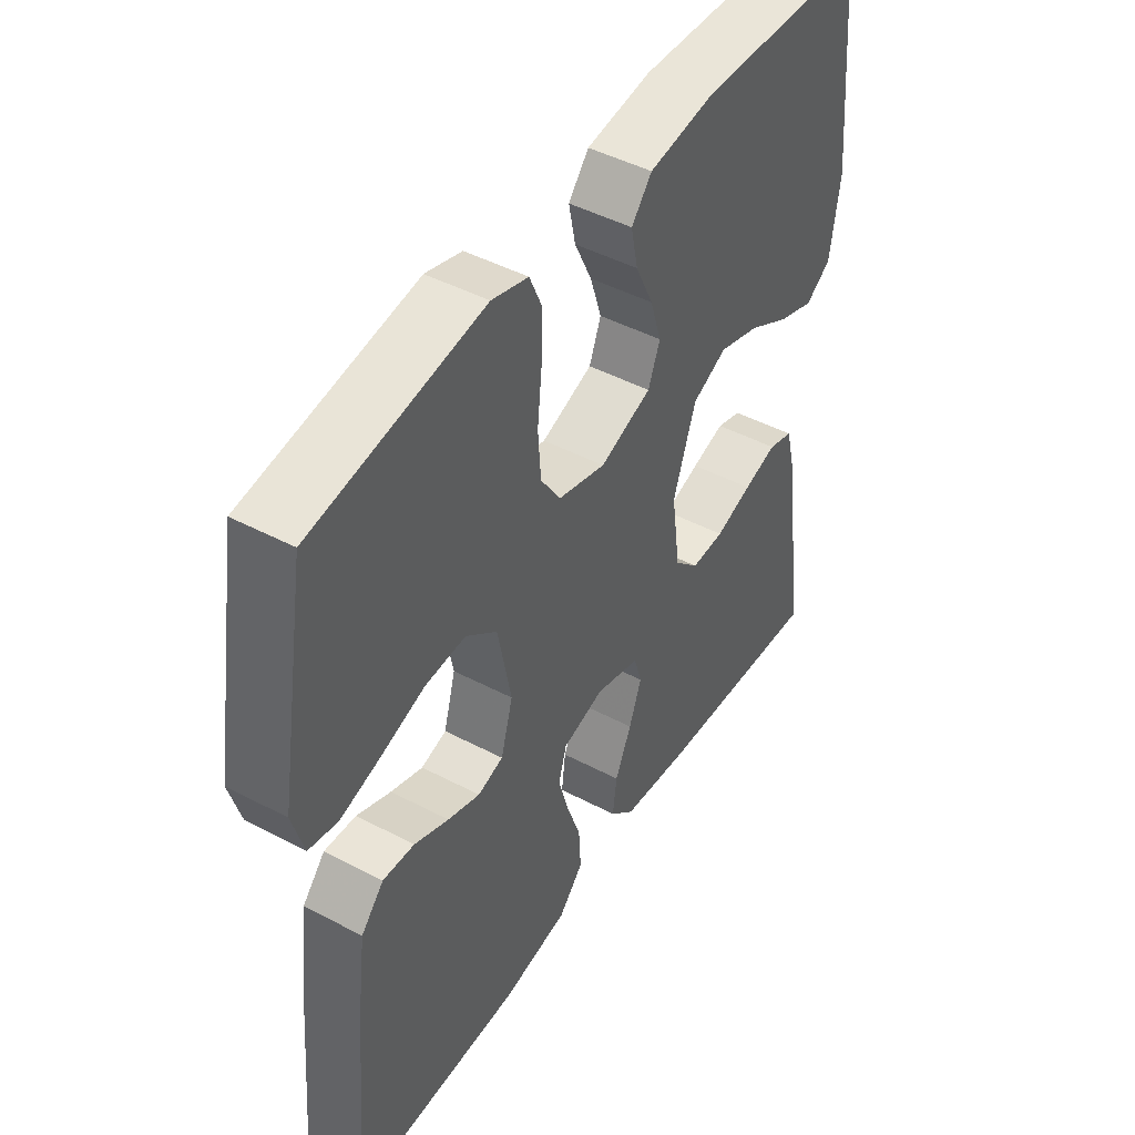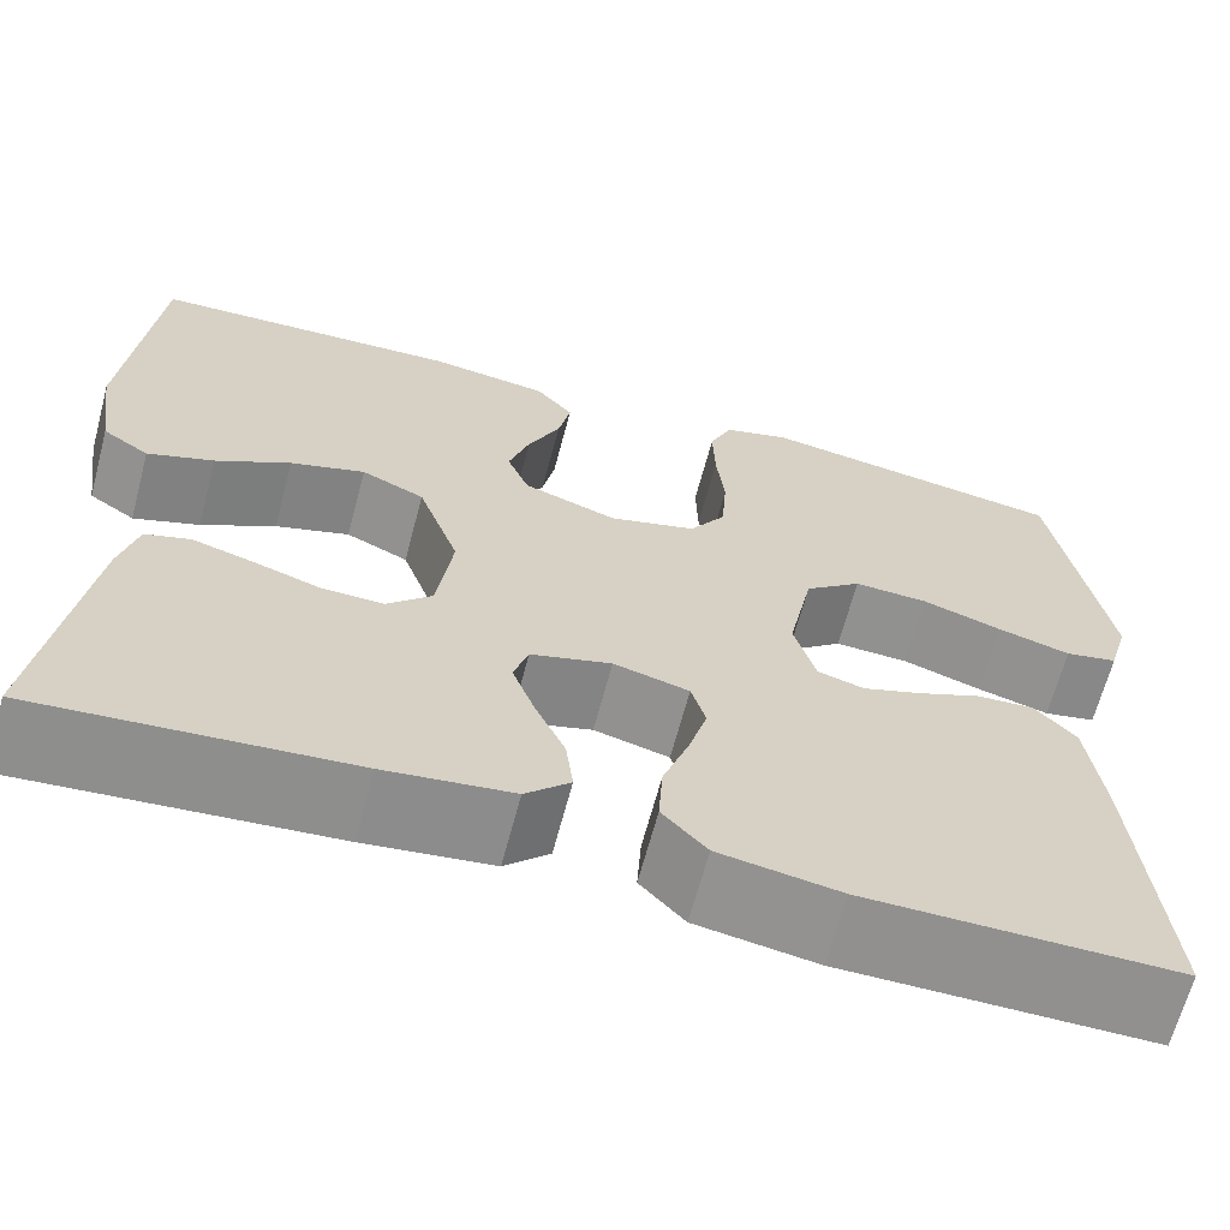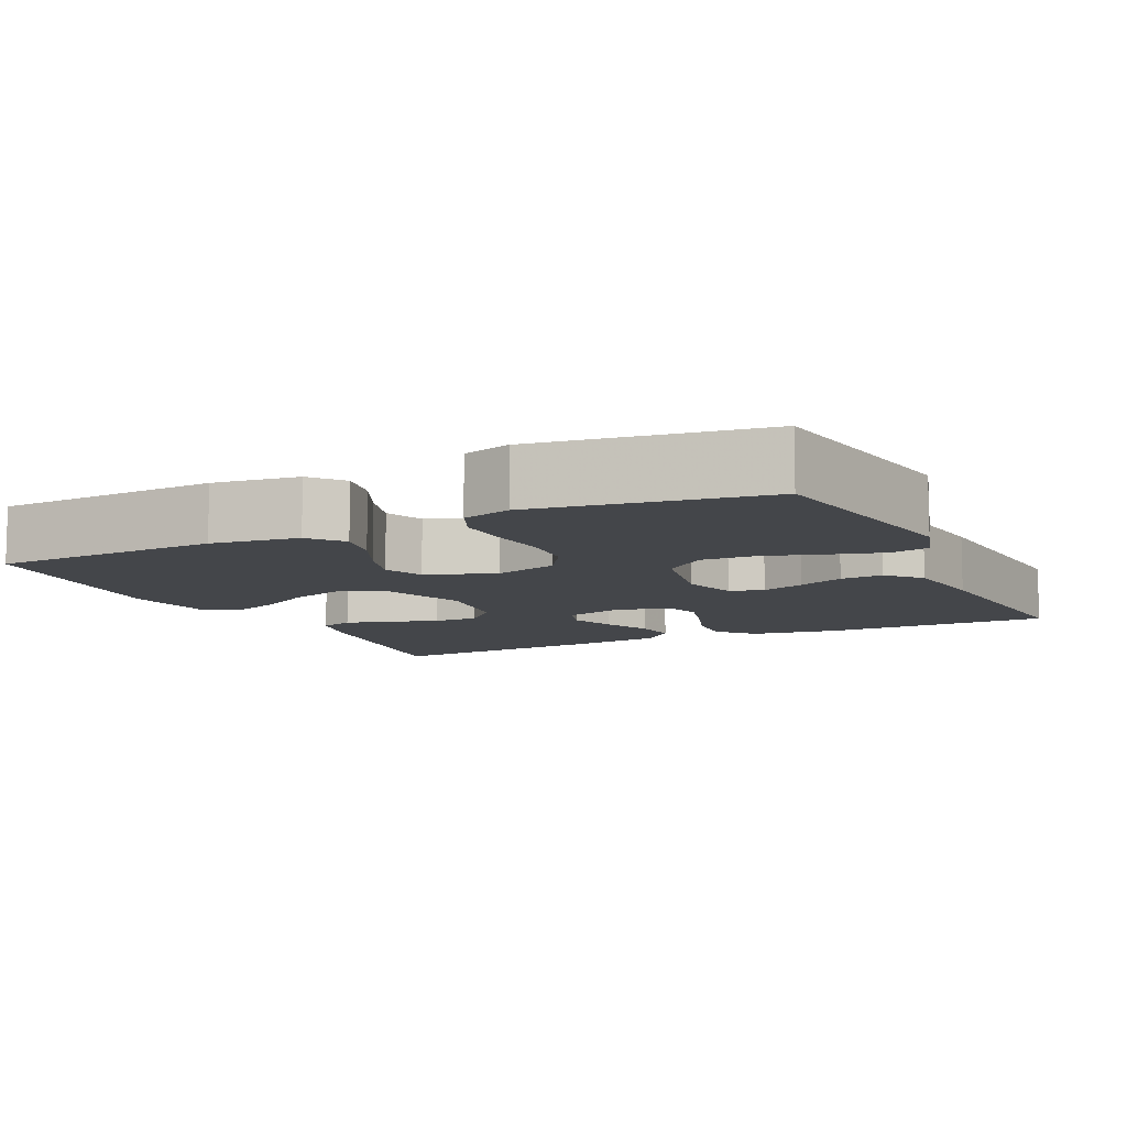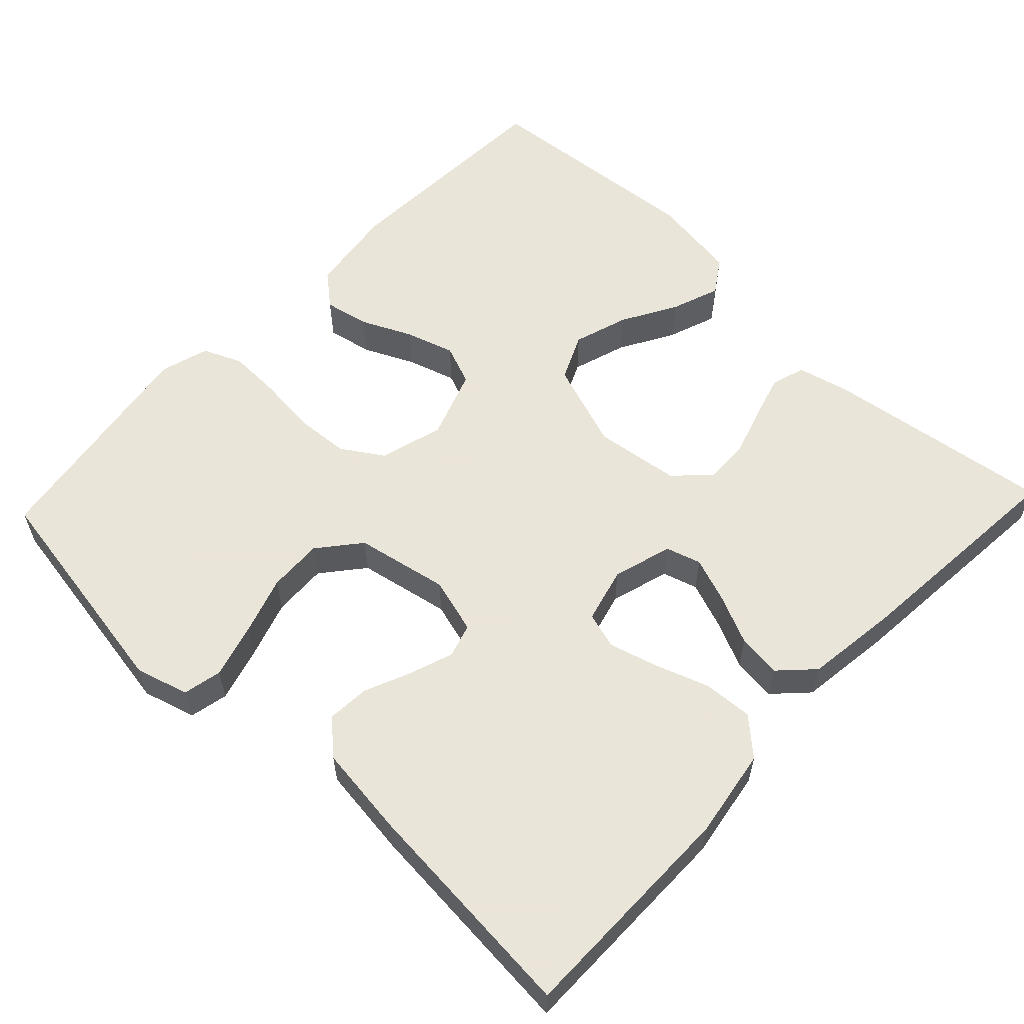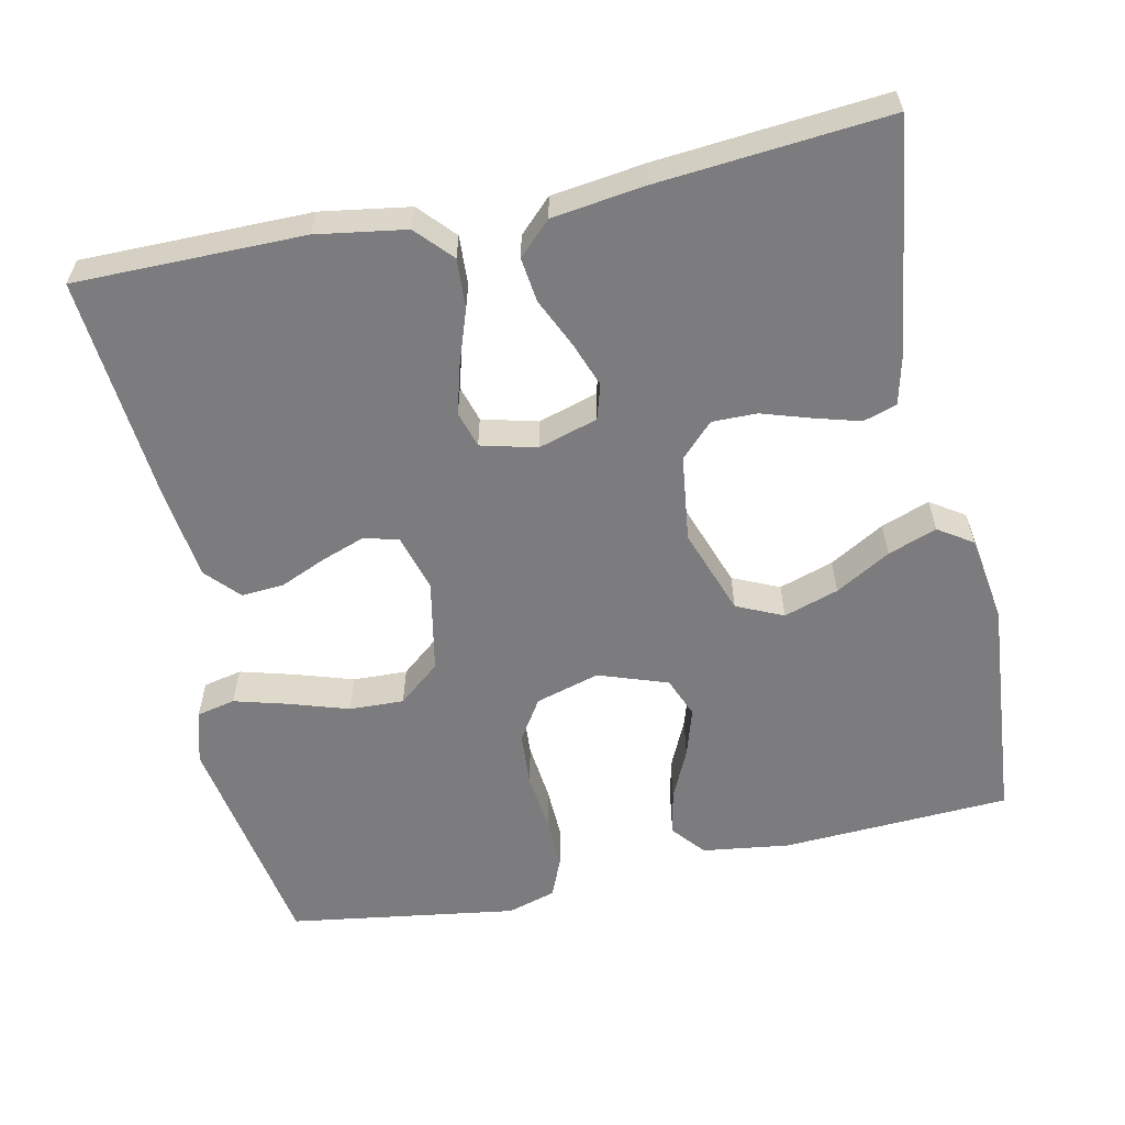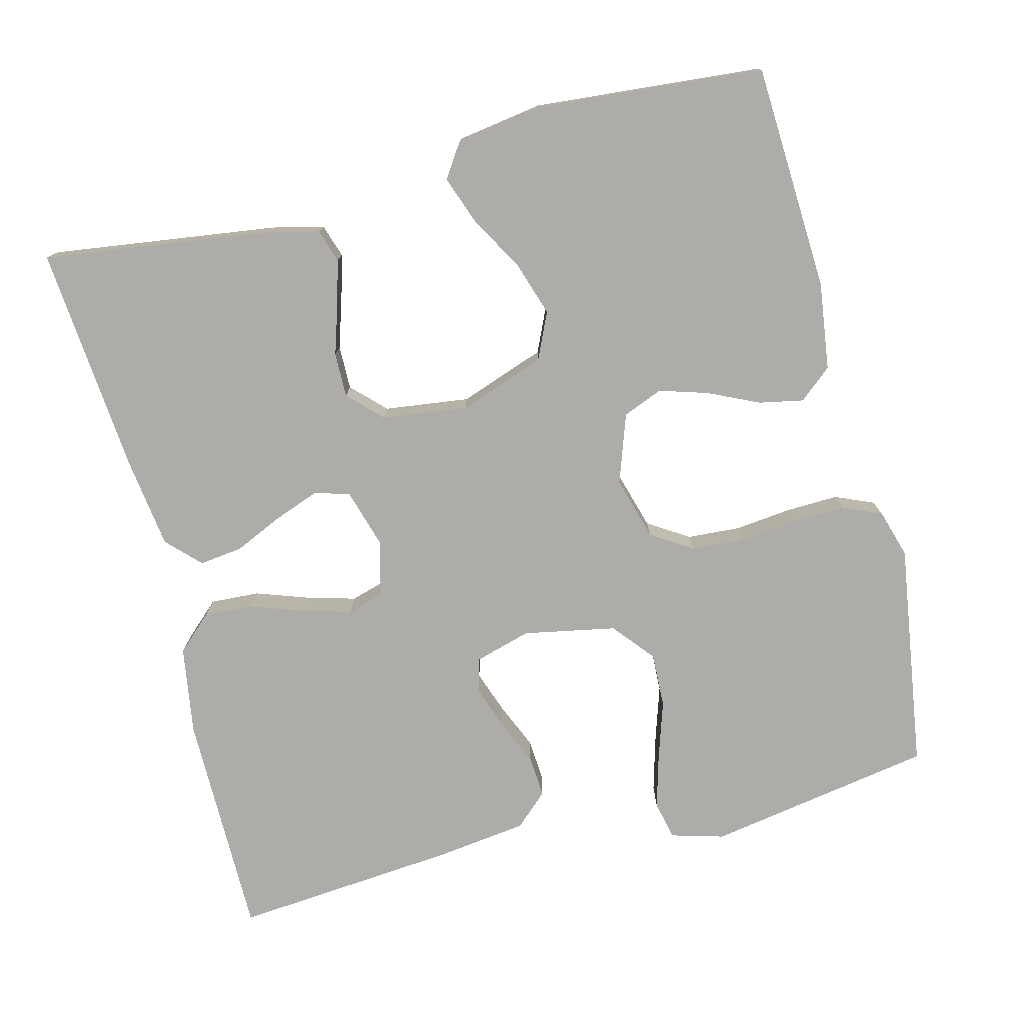
<metadata>
{"format":"obj","ext":"obj","renderer":"f3d","projection":"perspective","resolution":1024,"background":"white","views":[{"elev":46.1,"azim":121.1,"up":"+Z"},{"elev":-65.7,"azim":-14.9,"up":"+Z"},{"elev":-9.4,"azim":25.7,"up":"+Y"},{"elev":58.6,"azim":133.5,"up":"+Y"},{"elev":-58.9,"azim":-167.7,"up":"+Y"},{"elev":-77.0,"azim":-75.5,"up":"+Y"}]}
</metadata>
<code>
v -0.5 0.07 0.5
v -0.2 0.07 0.514
v -0.085 0.07 0.498
v -0.049 0.07 0.455
v -0.061 0.07 0.396
v -0.092 0.07 0.33
v -0.112 0.07 0.266
v -0.091 0.07 0.213
v 0 0.07 0.181
v 0.084 0.07 0.205
v 0.119 0.07 0.259
v 0.124 0.07 0.33
v 0.116 0.07 0.407
v 0.114 0.07 0.476
v 0.136 0.07 0.527
v 0.2 0.07 0.546
v 0.5 0.07 0.5
v 0.55 0.07 0.2
v 0.53 0.07 0.13
v 0.479 0.07 0.119
v 0.408 0.07 0.139
v 0.331 0.07 0.164
v 0.259 0.07 0.167
v 0.204 0.07 0.122
v 0.18 0.07 0
v 0.201 0.07 -0.074
v 0.246 0.07 -0.087
v 0.303 0.07 -0.067
v 0.364 0.07 -0.041
v 0.42 0.07 -0.037
v 0.46 0.07 -0.081
v 0.475 0.07 -0.2
v 0.5 0.07 -0.5
v 0.2 0.07 -0.499
v 0.083 0.07 -0.48
v 0.04 0.07 -0.433
v 0.044 0.07 -0.368
v 0.069 0.07 -0.297
v 0.087 0.07 -0.233
v 0.073 0.07 -0.185
v 0 0.07 -0.166
v -0.078 0.07 -0.189
v -0.092 0.07 -0.235
v -0.07 0.07 -0.295
v -0.041 0.07 -0.359
v -0.034 0.07 -0.417
v -0.077 0.07 -0.459
v -0.2 0.07 -0.475
v -0.5 0.07 -0.5
v -0.458 0.07 -0.2
v -0.441 0.07 -0.131
v -0.397 0.07 -0.117
v -0.338 0.07 -0.134
v -0.273 0.07 -0.155
v -0.214 0.07 -0.156
v -0.171 0.07 -0.113
v -0.156 0.07 0
v -0.196 0.07 0.114
v -0.257 0.07 0.142
v -0.329 0.07 0.119
v -0.401 0.07 0.078
v -0.465 0.07 0.055
v -0.51 0.07 0.085
v -0.527 0.07 0.2
v -0.5 0 0.5
v -0.2 0 0.514
v -0.085 0 0.498
v -0.049 0 0.455
v -0.061 0 0.396
v -0.092 0 0.33
v -0.112 0 0.266
v -0.091 0 0.213
v 0 0 0.181
v 0.084 0 0.205
v 0.119 0 0.259
v 0.124 0 0.33
v 0.116 0 0.407
v 0.114 0 0.476
v 0.136 0 0.527
v 0.2 0 0.546
v 0.5 0 0.5
v 0.55 0 0.2
v 0.53 0 0.13
v 0.479 0 0.119
v 0.408 0 0.139
v 0.331 0 0.164
v 0.259 0 0.167
v 0.204 0 0.122
v 0.18 0 0
v 0.201 0 -0.074
v 0.246 0 -0.087
v 0.303 0 -0.067
v 0.364 0 -0.041
v 0.42 0 -0.037
v 0.46 0 -0.081
v 0.475 0 -0.2
v 0.5 0 -0.5
v 0.2 0 -0.499
v 0.083 0 -0.48
v 0.04 0 -0.433
v 0.044 0 -0.368
v 0.069 0 -0.297
v 0.087 0 -0.233
v 0.073 0 -0.185
v 0 0 -0.166
v -0.078 0 -0.189
v -0.092 0 -0.235
v -0.07 0 -0.295
v -0.041 0 -0.359
v -0.034 0 -0.417
v -0.077 0 -0.459
v -0.2 0 -0.475
v -0.5 0 -0.5
v -0.458 0 -0.2
v -0.441 0 -0.131
v -0.397 0 -0.117
v -0.338 0 -0.134
v -0.273 0 -0.155
v -0.214 0 -0.156
v -0.171 0 -0.113
v -0.156 0 0
v -0.196 0 0.114
v -0.257 0 0.142
v -0.329 0 0.119
v -0.401 0 0.078
v -0.465 0 0.055
v -0.51 0 0.085
v -0.527 0 0.2
f 60 61 62 63
f 59 60 63 64
f 51 52 53 54
f 49 50 51 54
f 49 54 55
f 48 49 55 56
f 44 45 46 47
f 43 44 47 48
f 42 43 48 56
f 35 36 37 38
f 35 38 39
f 34 35 39
f 33 34 39 40
f 31 32 33 40
f 28 29 30 31
f 27 28 31 40
f 19 20 21 22
f 17 18 19 22
f 17 22 23
f 16 17 23 24
f 12 13 14 15
f 12 15 16 24
f 3 4 5 6
f 3 6 7
f 2 3 7
f 59 64 1 2
f 58 59 2 7
f 57 58 7 8
f 41 42 56 57
f 41 57 8 9
f 26 27 40 41
f 25 26 41 9
f 11 12 24 25
f 10 11 25
f 9 10 25
f 127 126 125 124
f 128 127 124 123
f 118 117 116 115
f 118 115 114 113
f 119 118 113
f 120 119 113 112
f 111 110 109 108
f 112 111 108 107
f 120 112 107 106
f 102 101 100 99
f 103 102 99
f 103 99 98
f 104 103 98 97
f 104 97 96 95
f 95 94 93 92
f 104 95 92 91
f 86 85 84 83
f 86 83 82 81
f 87 86 81
f 88 87 81 80
f 79 78 77 76
f 88 80 79 76
f 70 69 68 67
f 71 70 67
f 71 67 66
f 66 65 128 123
f 71 66 123 122
f 72 71 122 121
f 121 120 106 105
f 73 72 121 105
f 105 104 91 90
f 73 105 90 89
f 89 88 76 75
f 89 75 74
f 89 74 73
f 1 65 66 2
f 2 66 67 3
f 3 67 68 4
f 4 68 69 5
f 5 69 70 6
f 6 70 71 7
f 7 71 72 8
f 8 72 73 9
f 9 73 74 10
f 10 74 75 11
f 11 75 76 12
f 12 76 77 13
f 13 77 78 14
f 14 78 79 15
f 15 79 80 16
f 16 80 81 17
f 17 81 82 18
f 18 82 83 19
f 19 83 84 20
f 20 84 85 21
f 21 85 86 22
f 22 86 87 23
f 23 87 88 24
f 24 88 89 25
f 25 89 90 26
f 26 90 91 27
f 27 91 92 28
f 28 92 93 29
f 29 93 94 30
f 30 94 95 31
f 31 95 96 32
f 32 96 97 33
f 33 97 98 34
f 34 98 99 35
f 35 99 100 36
f 36 100 101 37
f 37 101 102 38
f 38 102 103 39
f 39 103 104 40
f 40 104 105 41
f 41 105 106 42
f 42 106 107 43
f 43 107 108 44
f 44 108 109 45
f 45 109 110 46
f 46 110 111 47
f 47 111 112 48
f 48 112 113 49
f 49 113 114 50
f 50 114 115 51
f 51 115 116 52
f 52 116 117 53
f 53 117 118 54
f 54 118 119 55
f 55 119 120 56
f 56 120 121 57
f 57 121 122 58
f 58 122 123 59
f 59 123 124 60
f 60 124 125 61
f 61 125 126 62
f 62 126 127 63
f 63 127 128 64
f 64 128 65 1

</code>
